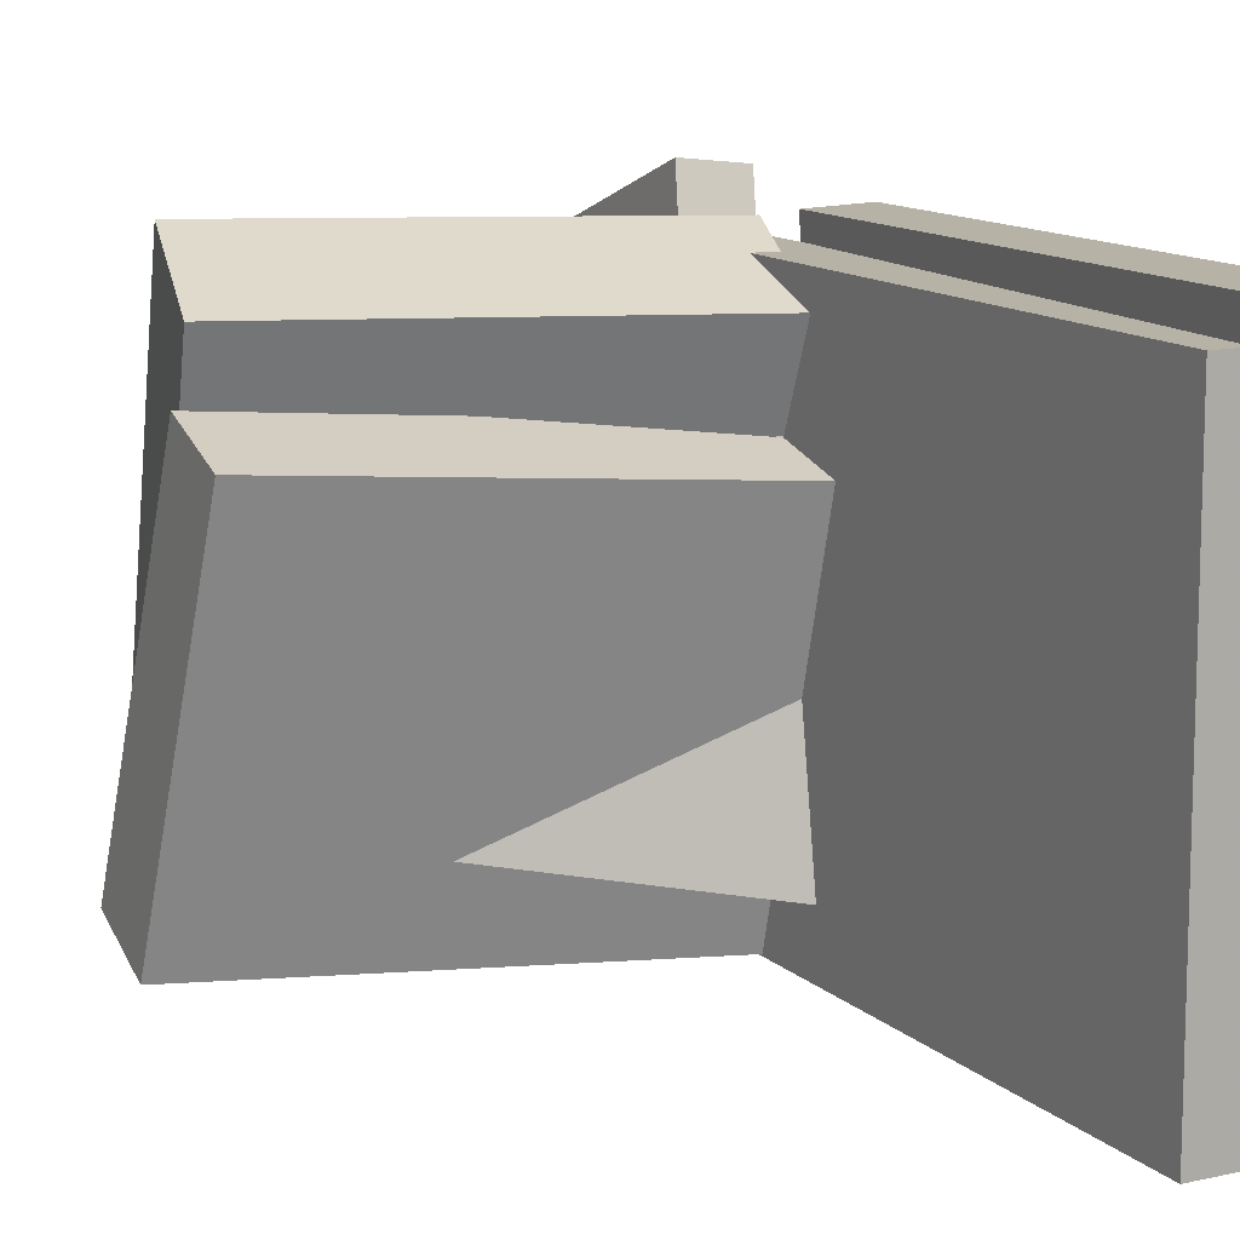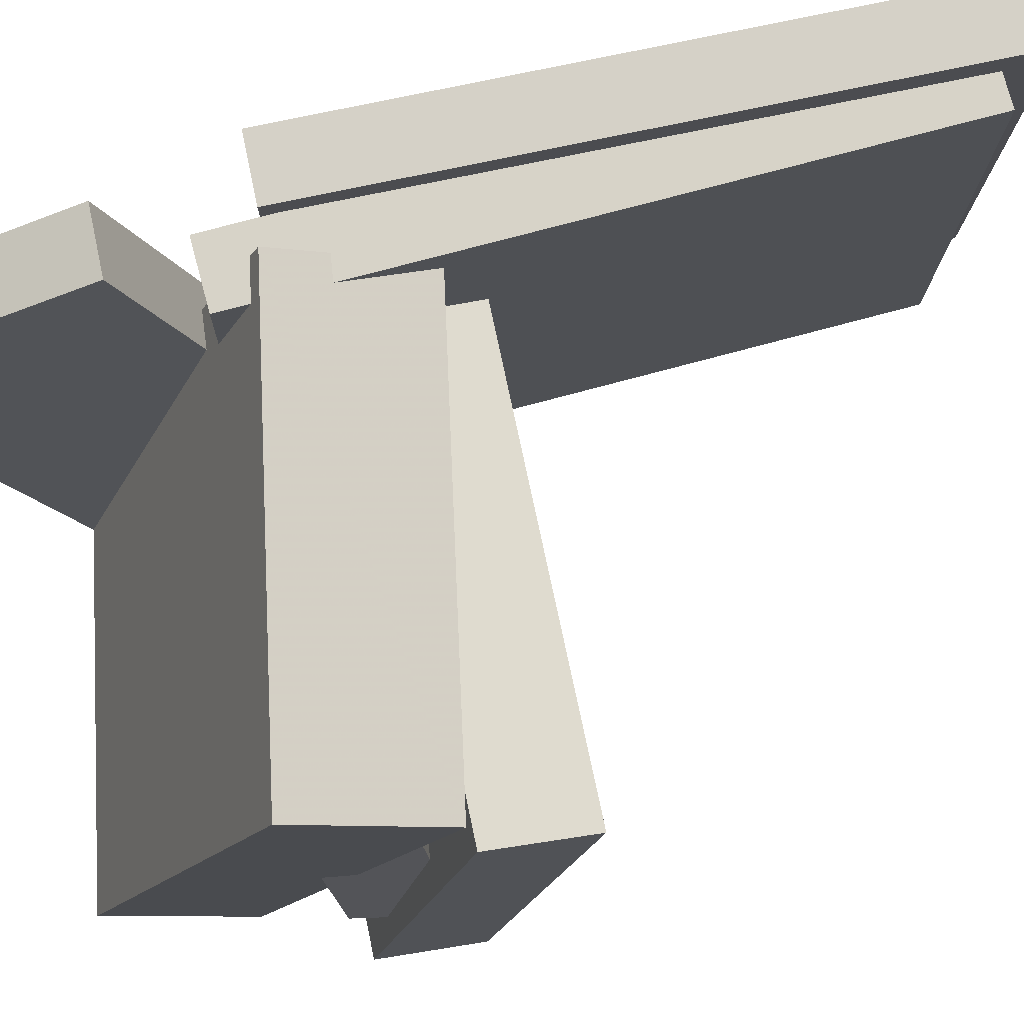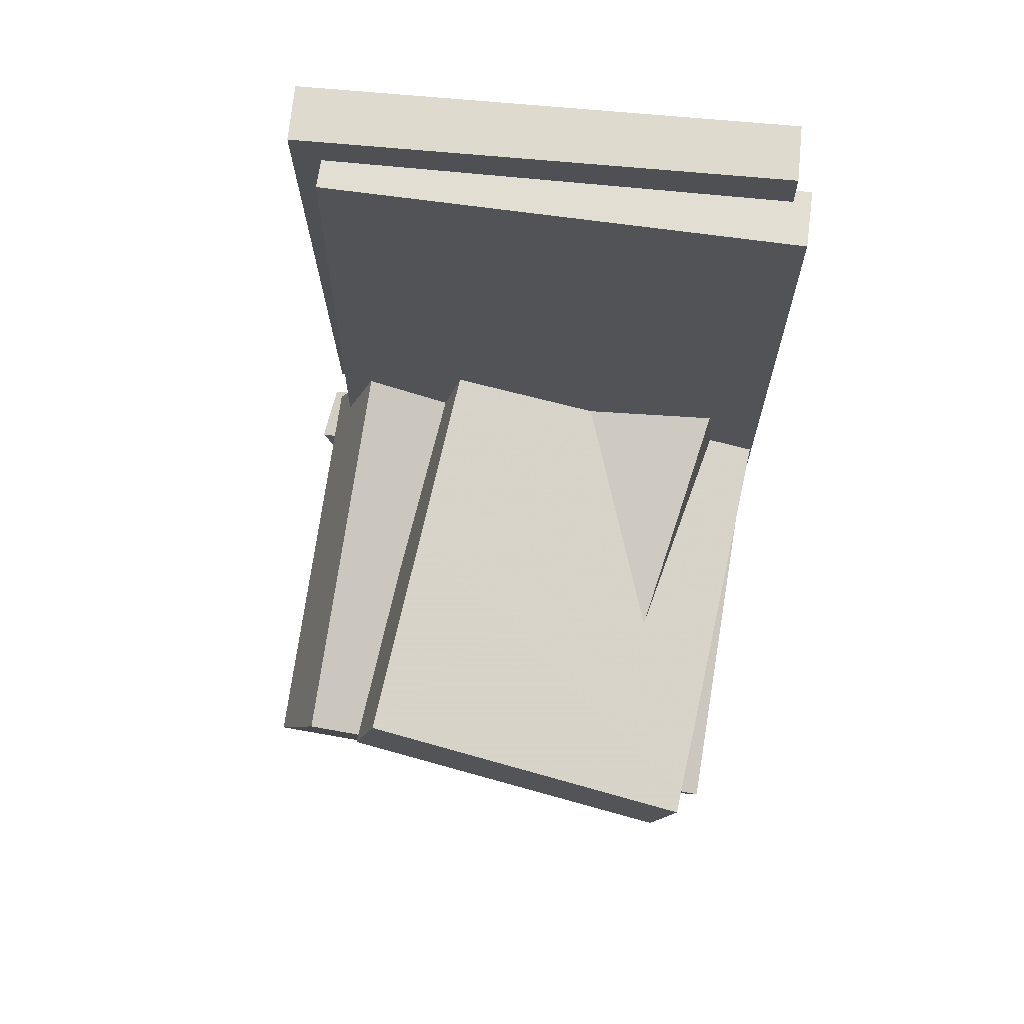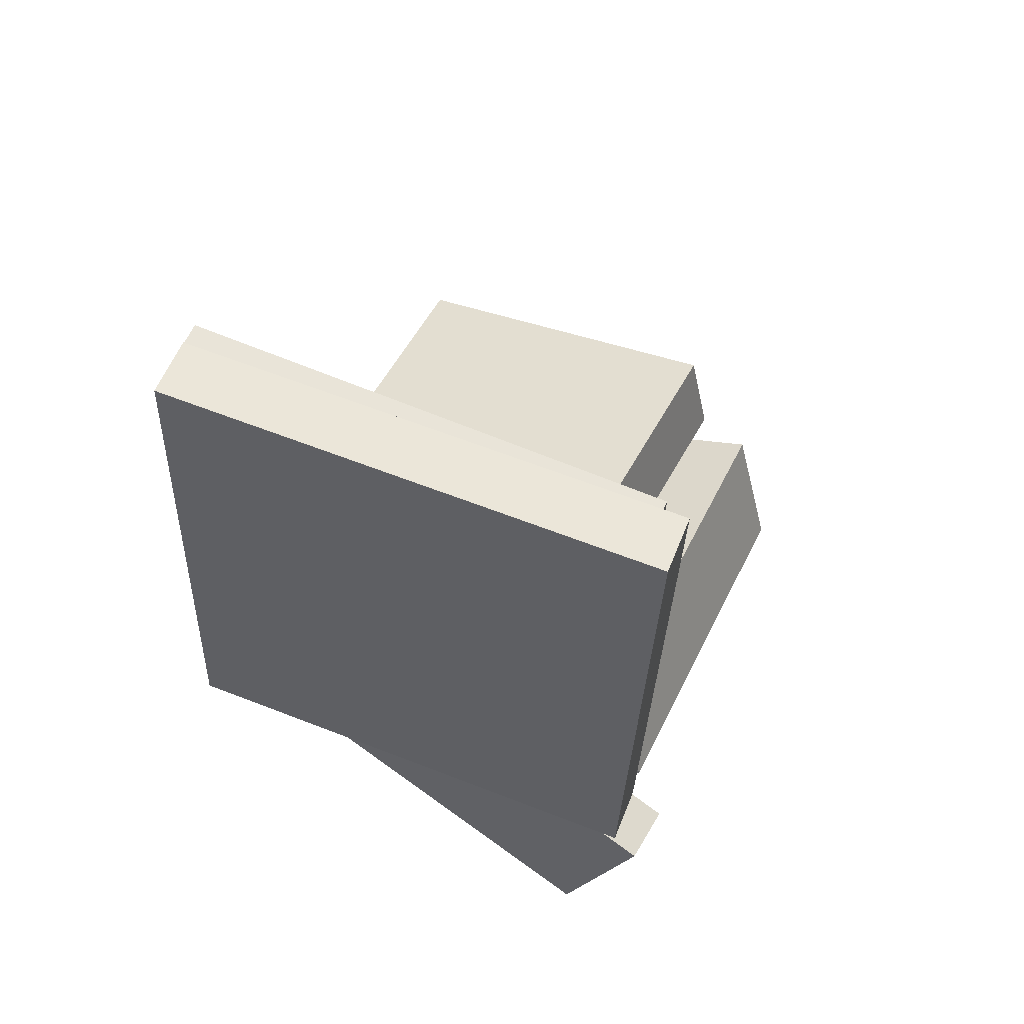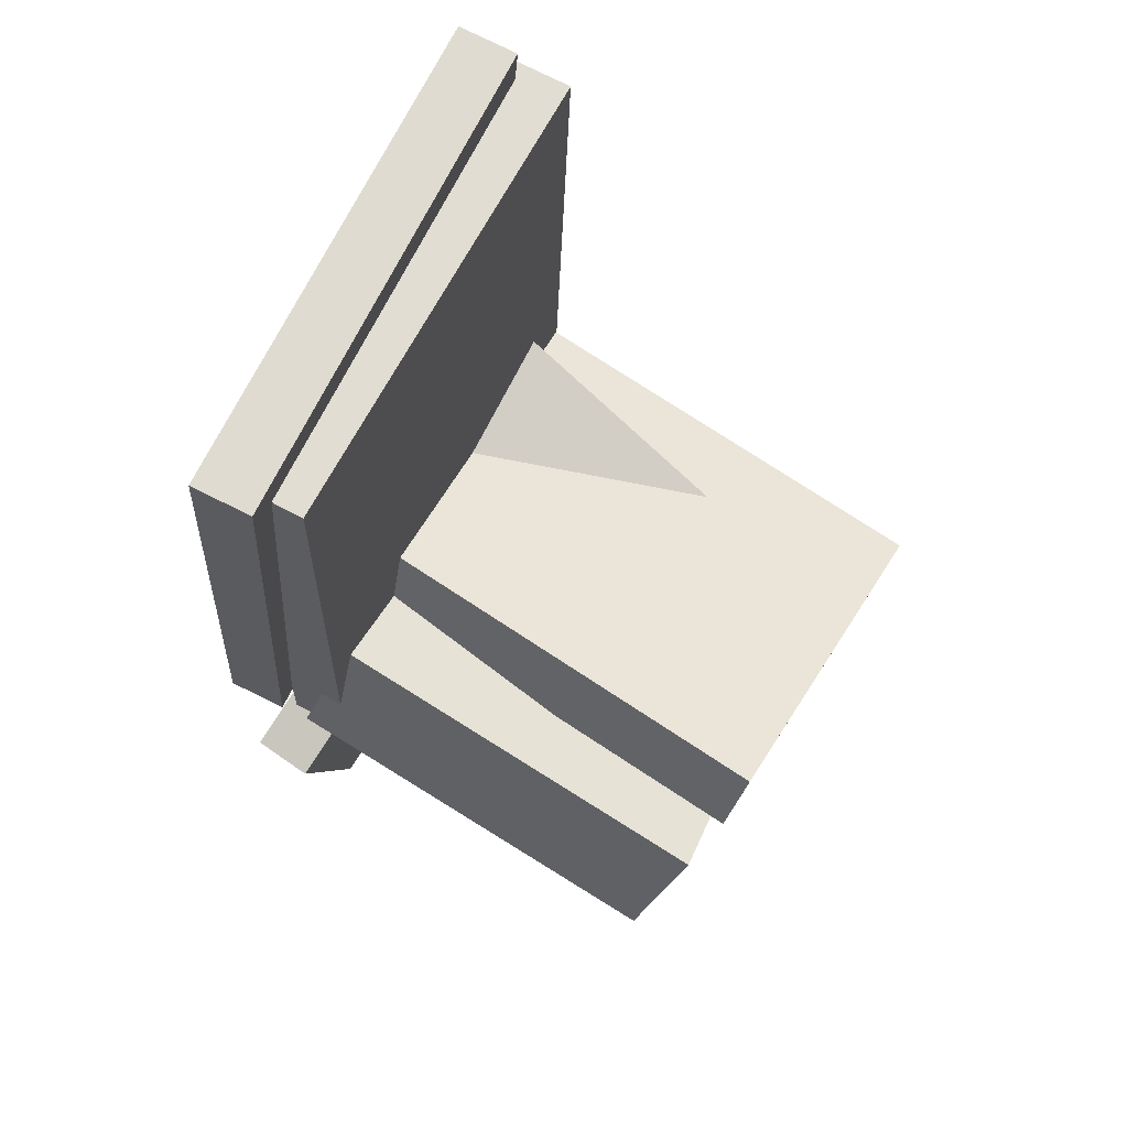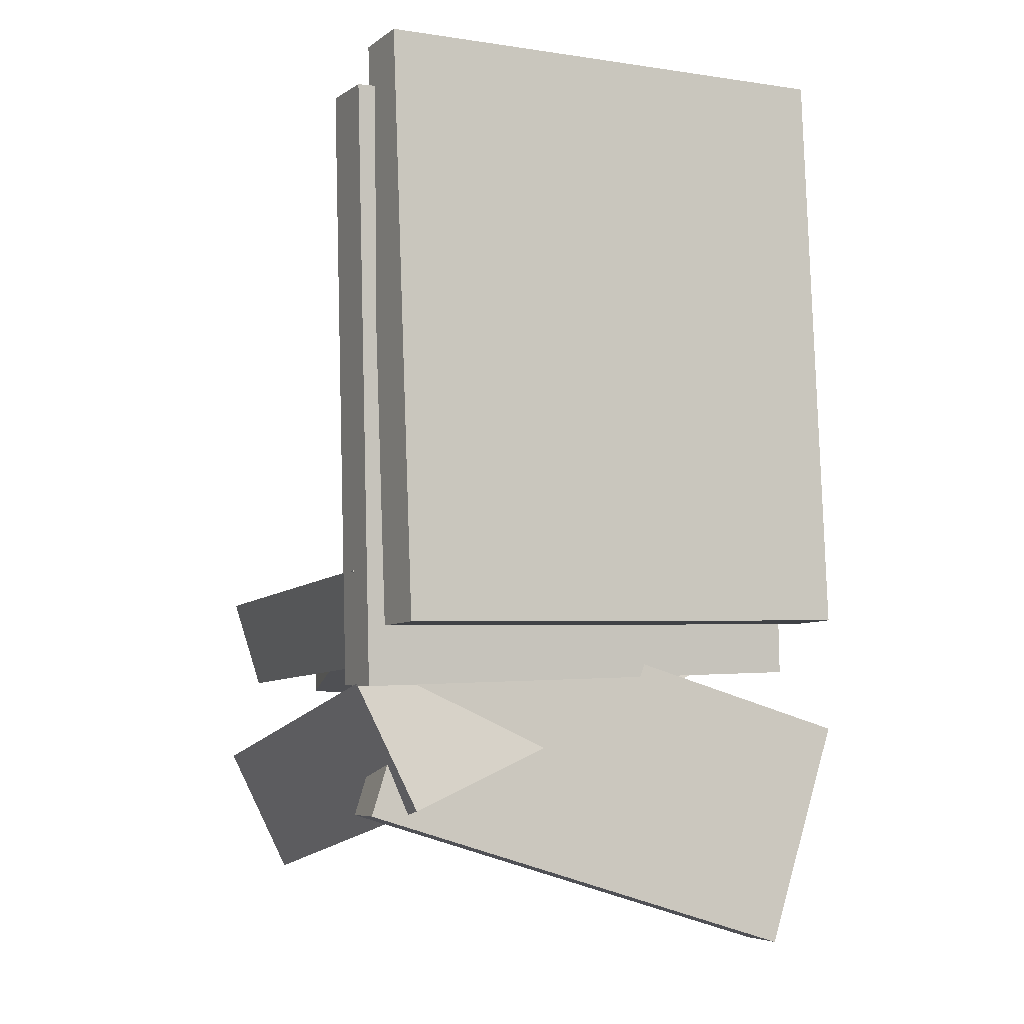
<metadata>
{"format":"obj","ext":"obj","renderer":"f3d","projection":"perspective","resolution":1024,"background":"white","views":[{"elev":11.8,"azim":150.9,"up":"+Z"},{"elev":76.7,"azim":73.3,"up":"+Z"},{"elev":66.1,"azim":98.2,"up":"+Y"},{"elev":62.4,"azim":-66.0,"up":"+Y"},{"elev":68.4,"azim":28.2,"up":"+Y"},{"elev":-2.0,"azim":-116.3,"up":"+Y"}]}
</metadata>
<code>
v -0.1169 -0.3114 -0.1974
v -0.1693 -0.3074 -0.203
v -0.1093 -0.1213 -0.132
v -0.1617 -0.1173 -0.1376
v -0.1666 -0.4379 0.1763
v -0.219 -0.4339 0.1707
v -0.159 -0.2478 0.2417
v -0.2114 -0.2437 0.2361
f 1.0 7.0 5.0
f 1.0 3.0 7.0
f 1.0 4.0 3.0
f 1.0 2.0 4.0
f 3.0 8.0 7.0
f 3.0 4.0 8.0
f 5.0 7.0 8.0
f 5.0 8.0 6.0
f 1.0 5.0 6.0
f 1.0 6.0 2.0
f 2.0 6.0 8.0
f 2.0 8.0 4.0
v -0.2114 0.358 -0.2022
v -0.1928 0.3553 0.2215
v -0.1609 0.3537 -0.2044
v -0.1423 0.351 0.2192
v -0.2538 -0.1403 -0.2035
v -0.2353 -0.143 0.2201
v -0.2033 -0.1446 -0.2058
v -0.1848 -0.1473 0.2179
f 9.0 15.0 13.0
f 9.0 11.0 15.0
f 9.0 12.0 11.0
f 9.0 10.0 12.0
f 11.0 16.0 15.0
f 11.0 12.0 16.0
f 13.0 15.0 16.0
f 13.0 16.0 14.0
f 9.0 13.0 14.0
f 9.0 14.0 10.0
f 10.0 14.0 16.0
f 10.0 16.0 12.0
v -0.192 -0.3024 -0.1713
v -0.1615 -0.1535 0.215
v -0.1639 -0.1946 -0.2151
v -0.1334 -0.04567 0.1711
v 0.1495 -0.3891 -0.1648
v 0.18 -0.2401 0.2214
v 0.1777 -0.2813 -0.2086
v 0.2082 -0.1323 0.1776
f 17.0 23.0 21.0
f 17.0 19.0 23.0
f 17.0 20.0 19.0
f 17.0 18.0 20.0
f 19.0 24.0 23.0
f 19.0 20.0 24.0
f 21.0 23.0 24.0
f 21.0 24.0 22.0
f 17.0 21.0 22.0
f 17.0 22.0 18.0
f 18.0 22.0 24.0
f 18.0 24.0 20.0
v -0.1617 -0.1086 -0.1805
v -0.2229 -0.1322 0.1042
v -0.1415 -0.03516 -0.17
v -0.2027 -0.05876 0.1146
v 0.2078 -0.22 -0.1103
v 0.1466 -0.2436 0.1744
v 0.228 -0.1465 -0.09983
v 0.1668 -0.1701 0.1848
f 25.0 31.0 29.0
f 25.0 27.0 31.0
f 25.0 28.0 27.0
f 25.0 26.0 28.0
f 27.0 32.0 31.0
f 27.0 28.0 32.0
f 29.0 31.0 32.0
f 29.0 32.0 30.0
f 25.0 29.0 30.0
f 25.0 30.0 26.0
f 26.0 30.0 32.0
f 26.0 32.0 28.0
v -0.1665 -0.1776 -0.1941
v -0.1824 -0.09442 0.09938
v -0.1579 -0.09795 -0.2163
v -0.1738 -0.01473 0.07726
v 0.2344 -0.2121 -0.1625
v 0.2184 -0.1289 0.131
v 0.243 -0.1324 -0.1847
v 0.227 -0.04922 0.1089
f 33.0 39.0 37.0
f 33.0 35.0 39.0
f 33.0 36.0 35.0
f 33.0 34.0 36.0
f 35.0 40.0 39.0
f 35.0 36.0 40.0
f 37.0 39.0 40.0
f 37.0 40.0 38.0
f 33.0 37.0 38.0
f 33.0 38.0 34.0
f 34.0 38.0 40.0
f 34.0 40.0 36.0
v -0.1754 0.3169 -0.2195
v -0.1719 0.3209 0.1941
v -0.1232 0.3155 -0.2199
v -0.1196 0.3195 0.1937
v -0.1898 -0.1957 -0.2144
v -0.1862 -0.1917 0.1992
v -0.1375 -0.1971 -0.2148
v -0.134 -0.1931 0.1988
f 41.0 47.0 45.0
f 41.0 43.0 47.0
f 41.0 44.0 43.0
f 41.0 42.0 44.0
f 43.0 48.0 47.0
f 43.0 44.0 48.0
f 45.0 47.0 48.0
f 45.0 48.0 46.0
f 41.0 45.0 46.0
f 41.0 46.0 42.0
f 42.0 46.0 48.0
f 42.0 48.0 44.0

</code>
